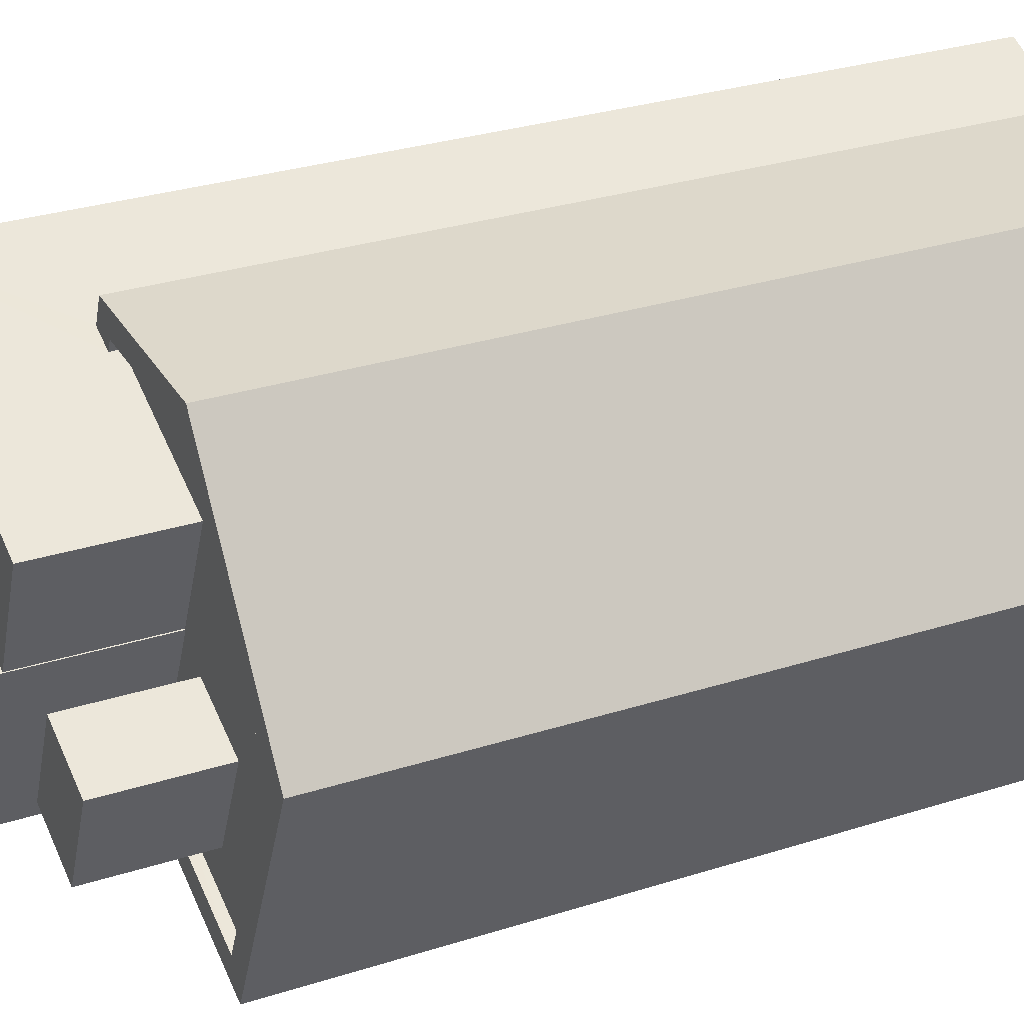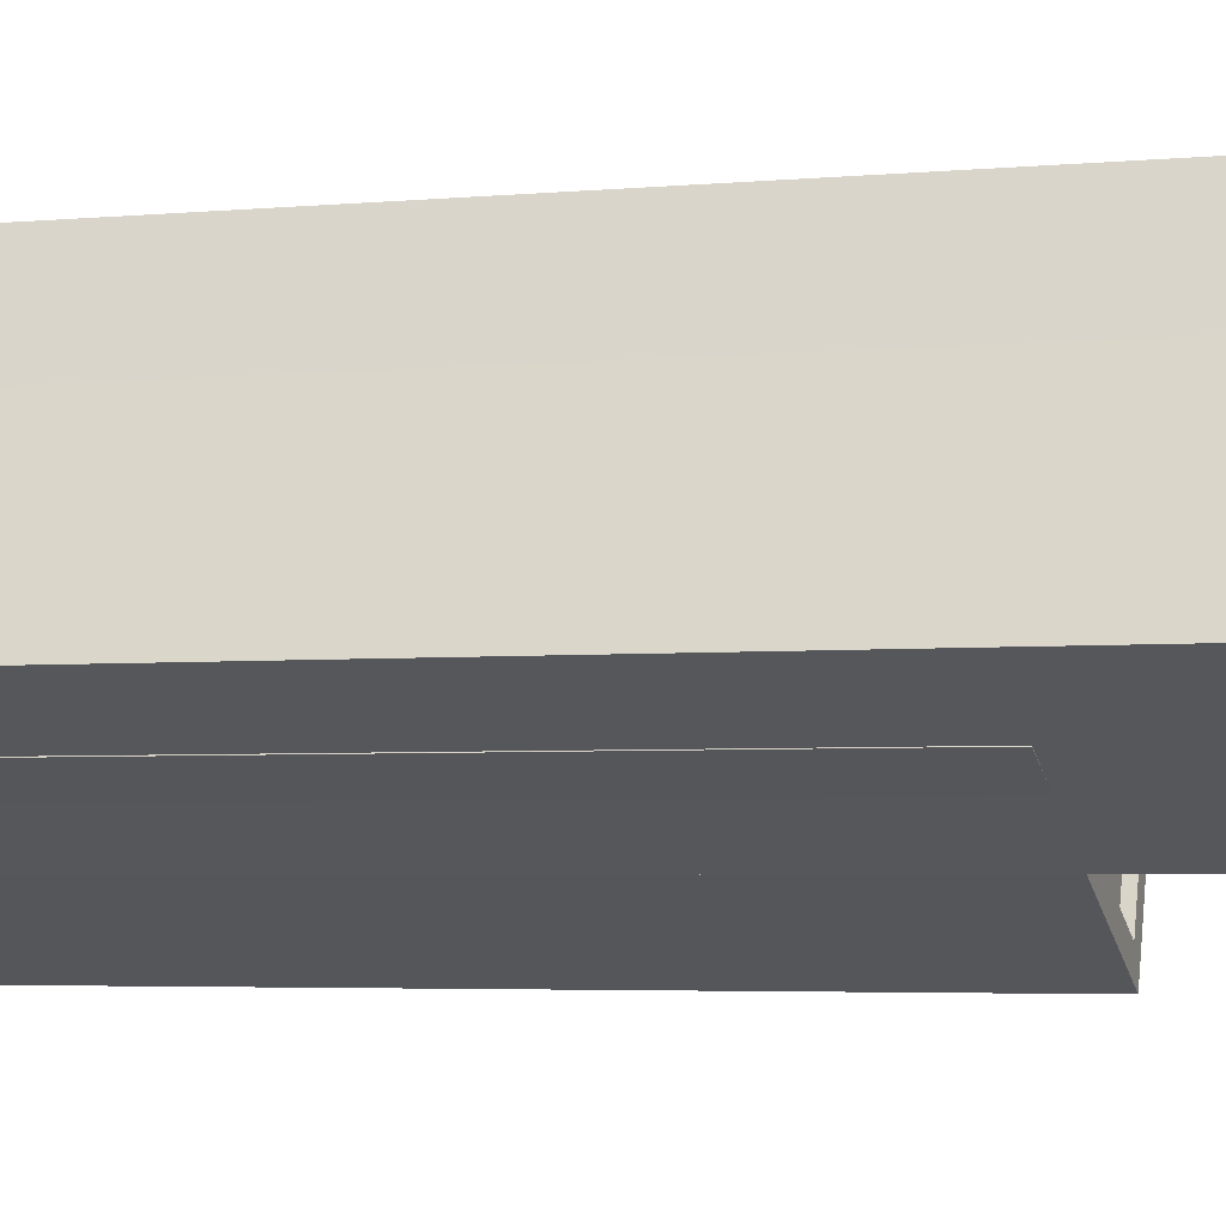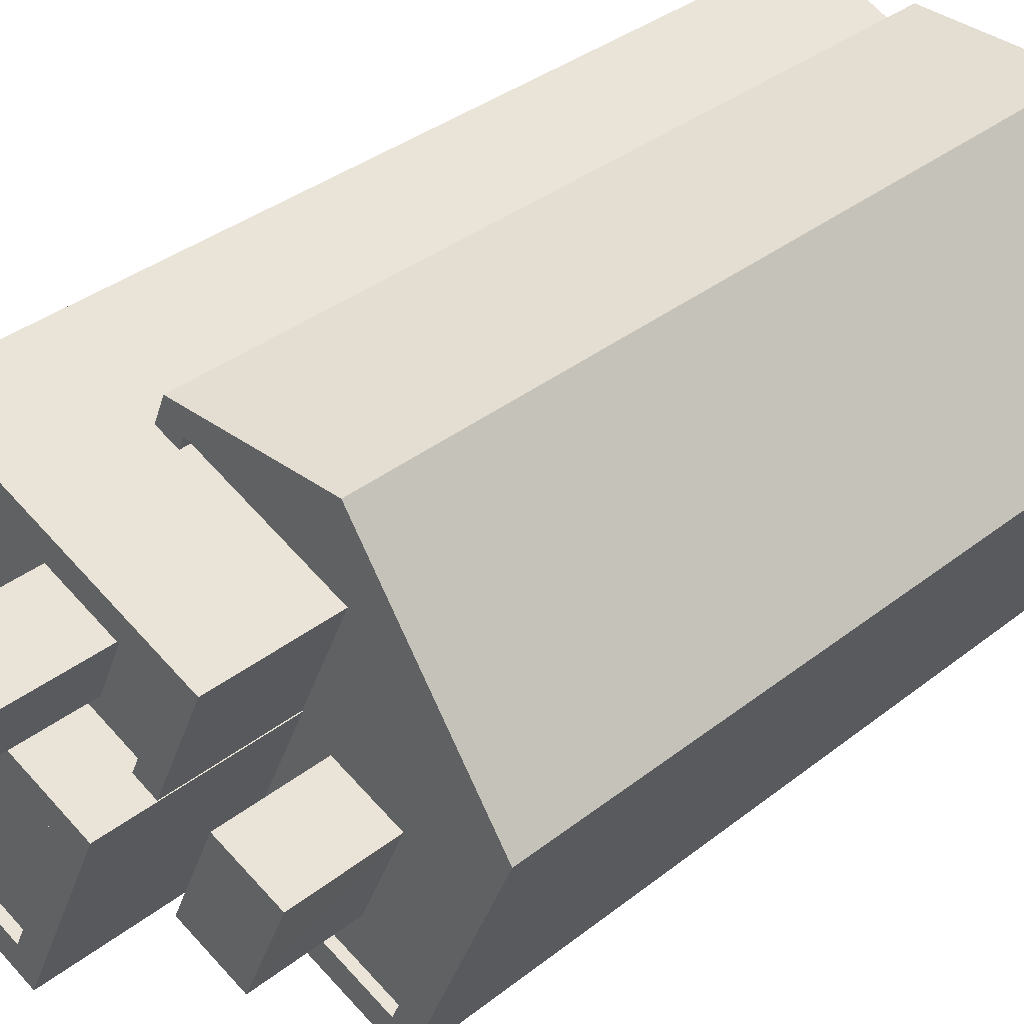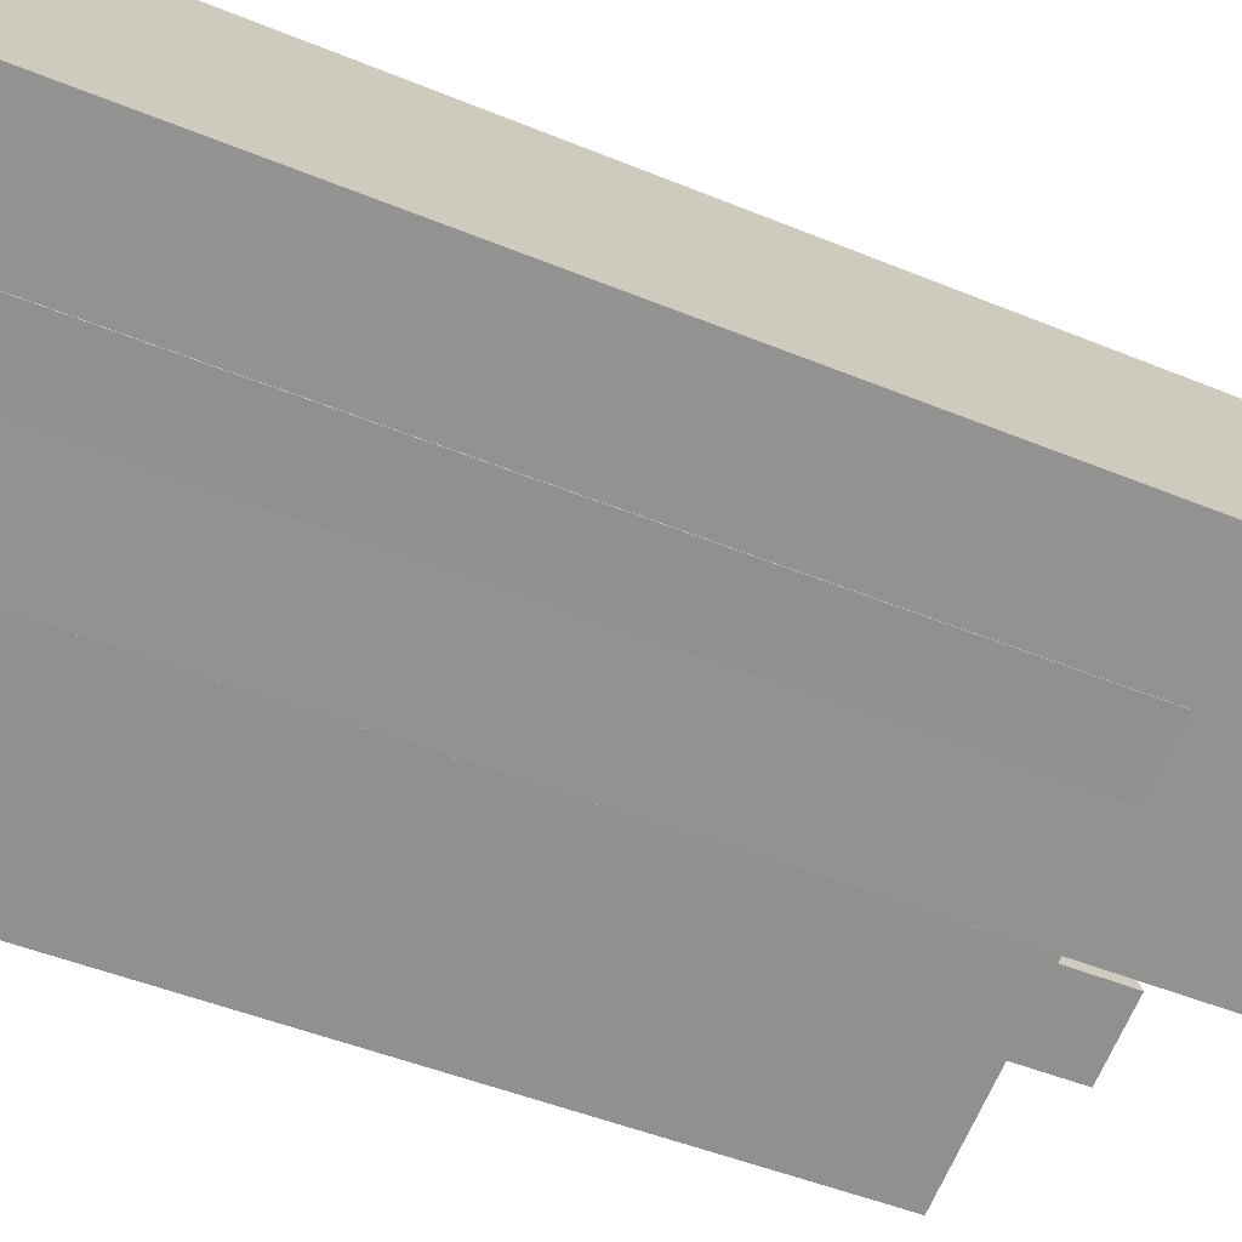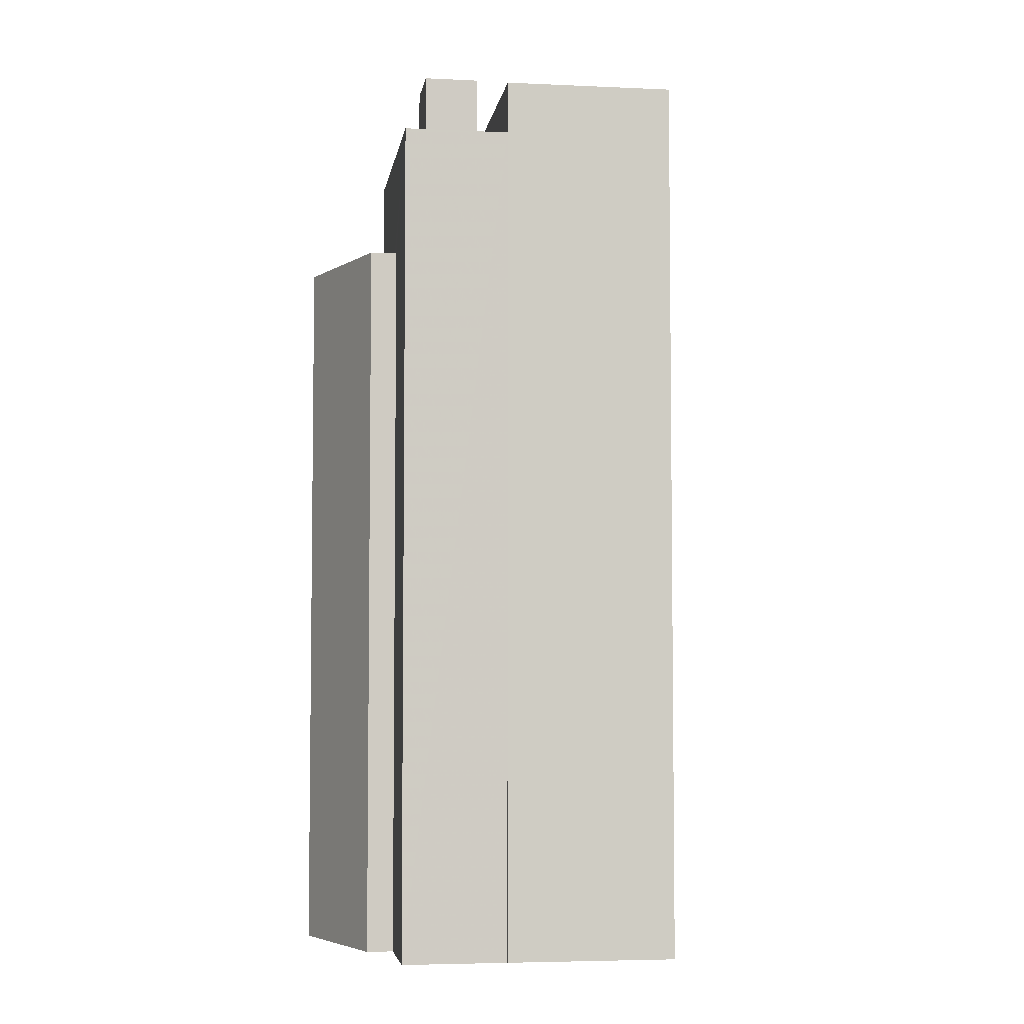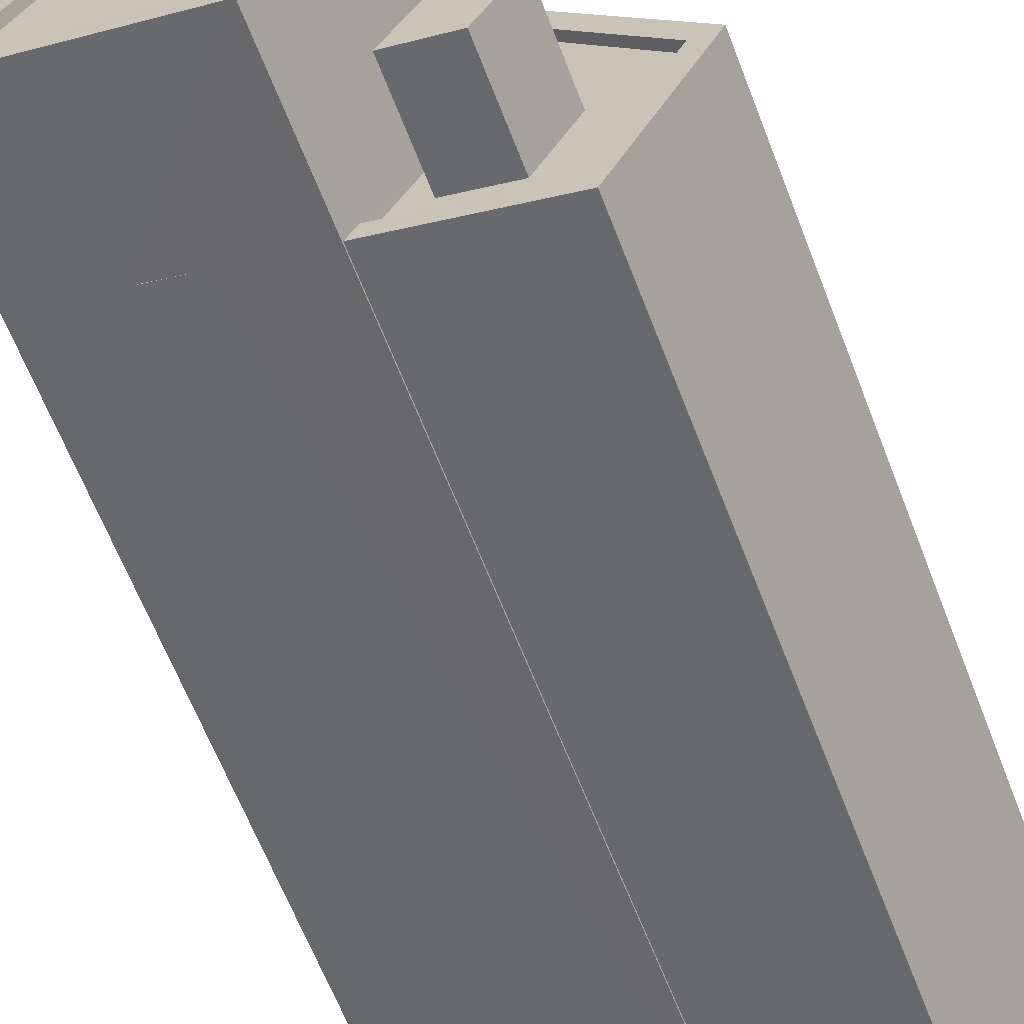
<metadata>
{"format":"obj","ext":"obj","renderer":"f3d","projection":"perspective","resolution":1024,"background":"white","views":[{"elev":28.8,"azim":64.2,"up":"+Y"},{"elev":-4.0,"azim":-72.7,"up":"+Y"},{"elev":33.9,"azim":42.8,"up":"+Y"},{"elev":-44.2,"azim":-116.1,"up":"+Y"},{"elev":-4.8,"azim":-122.2,"up":"+Z"},{"elev":-64.9,"azim":21.3,"up":"+Y"}]}
</metadata>
<code>
v -1.213e+04 -3.766e+04 17.21
v -1.213e+04 -3.766e+04 17.21
v -1.214e+04 -3.765e+04 17.21
v -1.213e+04 -3.766e+04 17.21
v -1.213e+04 -3.765e+04 17.21
v -1.214e+04 -3.765e+04 17.21
v -1.214e+04 -3.765e+04 17.21
v -1.213e+04 -3.765e+04 17.21
v -1.214e+04 -3.765e+04 17.21
v -1.214e+04 -3.765e+04 17.21
v -1.214e+04 -3.765e+04 17.21
v -1.214e+04 -3.765e+04 17.21
v -1.214e+04 -3.765e+04 17.21
v -1.214e+04 -3.765e+04 17.21
v -1.213e+04 -3.765e+04 41.73
v -1.213e+04 -3.765e+04 41.73
v -1.214e+04 -3.765e+04 41.73
v -1.214e+04 -3.765e+04 41.73
v -1.214e+04 -3.765e+04 39.04
v -1.214e+04 -3.765e+04 39.04
v -1.214e+04 -3.765e+04 39.04
v -1.214e+04 -3.765e+04 39.04
v -1.214e+04 -3.765e+04 39.04
v -1.214e+04 -3.765e+04 39.04
v -1.213e+04 -3.765e+04 39.04
v -1.213e+04 -3.765e+04 39.04
v -1.213e+04 -3.765e+04 39.04
v -1.213e+04 -3.765e+04 39.04
v -1.213e+04 -3.765e+04 39.29
v -1.213e+04 -3.765e+04 39.29
v -1.213e+04 -3.765e+04 39.29
v -1.214e+04 -3.765e+04 39.29
v -1.214e+04 -3.765e+04 39.29
v -1.214e+04 -3.765e+04 39.29
v -1.214e+04 -3.765e+04 39.29
v -1.213e+04 -3.765e+04 39.29
v -1.213e+04 -3.765e+04 38.8
v -1.213e+04 -3.765e+04 38.8
v -1.213e+04 -3.765e+04 38.8
v -1.213e+04 -3.765e+04 38.8
v -1.213e+04 -3.766e+04 36.19
v -1.213e+04 -3.765e+04 36.19
v -1.213e+04 -3.765e+04 36.19
v -1.214e+04 -3.765e+04 36.19
v -1.214e+04 -3.765e+04 36.19
v -1.213e+04 -3.765e+04 36.19
v -1.213e+04 -3.765e+04 36.19
v -1.213e+04 -3.765e+04 36.19
v -1.213e+04 -3.765e+04 36.19
v -1.213e+04 -3.765e+04 36.19
v -1.213e+04 -3.765e+04 36.19
v -1.213e+04 -3.765e+04 36.19
v -1.213e+04 -3.765e+04 36.19
v -1.213e+04 -3.765e+04 36.19
v -1.213e+04 -3.766e+04 36.19
v -1.213e+04 -3.766e+04 36.44
v -1.213e+04 -3.765e+04 36.44
v -1.213e+04 -3.766e+04 36.44
v -1.213e+04 -3.766e+04 36.44
v -1.213e+04 -3.765e+04 36.44
v -1.213e+04 -3.765e+04 36.44
v -1.214e+04 -3.765e+04 36.44
v -1.214e+04 -3.765e+04 36.44
v -1.213e+04 -3.765e+04 36.44
v -1.214e+04 -3.765e+04 36.44
v -1.214e+04 -3.765e+04 36.44
v -1.213e+04 -3.765e+04 36.44
v -1.214e+04 -3.765e+04 36.44
v -1.214e+04 -3.765e+04 36.44
v -1.214e+04 -3.765e+04 36.44
v -1.213e+04 -3.765e+04 40.66
v -1.214e+04 -3.765e+04 40.66
v -1.213e+04 -3.766e+04 40.66
v -1.213e+04 -3.765e+04 40.66
v -1.214e+04 -3.765e+04 40.41
v -1.214e+04 -3.765e+04 40.41
v -1.214e+04 -3.765e+04 40.41
v -1.213e+04 -3.765e+04 40.41
v -1.214e+04 -3.765e+04 40.66
v -1.214e+04 -3.765e+04 40.66
v -1.214e+04 -3.765e+04 40.66
v -1.214e+04 -3.765e+04 40.66
f 1 2 3
f 4 1 5
f 6 7 3
f 8 5 1
f 9 7 10
f 9 10 11
f 12 13 8
f 9 14 12
f 3 12 1
f 3 7 9
f 12 8 1
f 3 9 12
f 15 16 17
f 18 15 17
f 19 20 21
f 21 22 19
f 23 24 20
f 23 20 19
f 24 23 25
f 24 25 26
f 19 22 27
f 26 27 28
f 27 22 28
f 25 27 26
f 29 30 31
f 32 33 34
f 32 35 33
f 35 30 29
f 31 30 36
f 35 32 30
f 37 38 39
f 40 37 39
f 41 42 43
f 44 45 46
f 47 48 49
f 46 47 49
f 50 51 47
f 46 45 47
f 51 43 42
f 42 48 51
f 51 48 47
f 52 49 48
f 49 52 53
f 42 41 54
f 55 53 52
f 41 55 54
f 55 52 54
f 56 57 58
f 56 58 59
f 57 60 61
f 62 60 63
f 59 58 64
f 65 62 63
f 66 62 65
f 67 60 62
f 61 60 67
f 57 61 58
f 68 69 70
f 71 72 73
f 74 71 73
f 75 76 77
f 75 78 76
f 73 79 80
f 73 72 79
f 79 81 82
f 80 79 82
f 82 71 74
f 82 81 71
f 23 17 16
f 25 23 16
f 15 25 16
f 15 27 25
f 19 27 15
f 18 19 15
f 23 19 18
f 17 23 18
f 28 30 26
f 28 36 30
f 34 20 32
f 34 21 20
f 20 24 32
f 24 26 30
f 32 24 30
f 12 14 65
f 14 35 65
f 45 66 47
f 47 66 29
f 66 35 29
f 65 35 66
f 33 35 14
f 9 33 14
f 47 31 50
f 47 29 31
f 48 39 38
f 52 48 38
f 37 52 38
f 37 54 52
f 42 54 37
f 40 42 37
f 48 42 40
f 39 48 40
f 61 53 55
f 58 61 55
f 55 41 58
f 41 43 64
f 41 64 58
f 45 44 62
f 66 45 62
f 62 44 46
f 67 62 46
f 46 49 67
f 49 53 61
f 67 49 61
f 1 4 56
f 59 1 56
f 56 4 5
f 57 56 5
f 65 63 13
f 12 65 13
f 60 8 13
f 63 60 13
f 57 5 8
f 60 57 8
f 68 70 6
f 3 68 6
f 69 6 70
f 69 7 6
f 74 51 31
f 82 74 22
f 82 33 11
f 51 50 31
f 33 9 11
f 34 22 21
f 82 34 33
f 36 28 22
f 74 31 36
f 22 74 36
f 82 22 34
f 69 10 7
f 10 69 80
f 3 2 68
f 73 80 69
f 2 73 68
f 73 69 68
f 80 11 10
f 80 82 11
f 59 2 1
f 2 59 73
f 51 74 64
f 43 51 64
f 74 73 64
f 64 73 59
f 75 71 78
f 75 72 71
f 79 75 77
f 79 72 75
f 76 79 77
f 76 81 79
f 71 81 76
f 78 71 76

</code>
